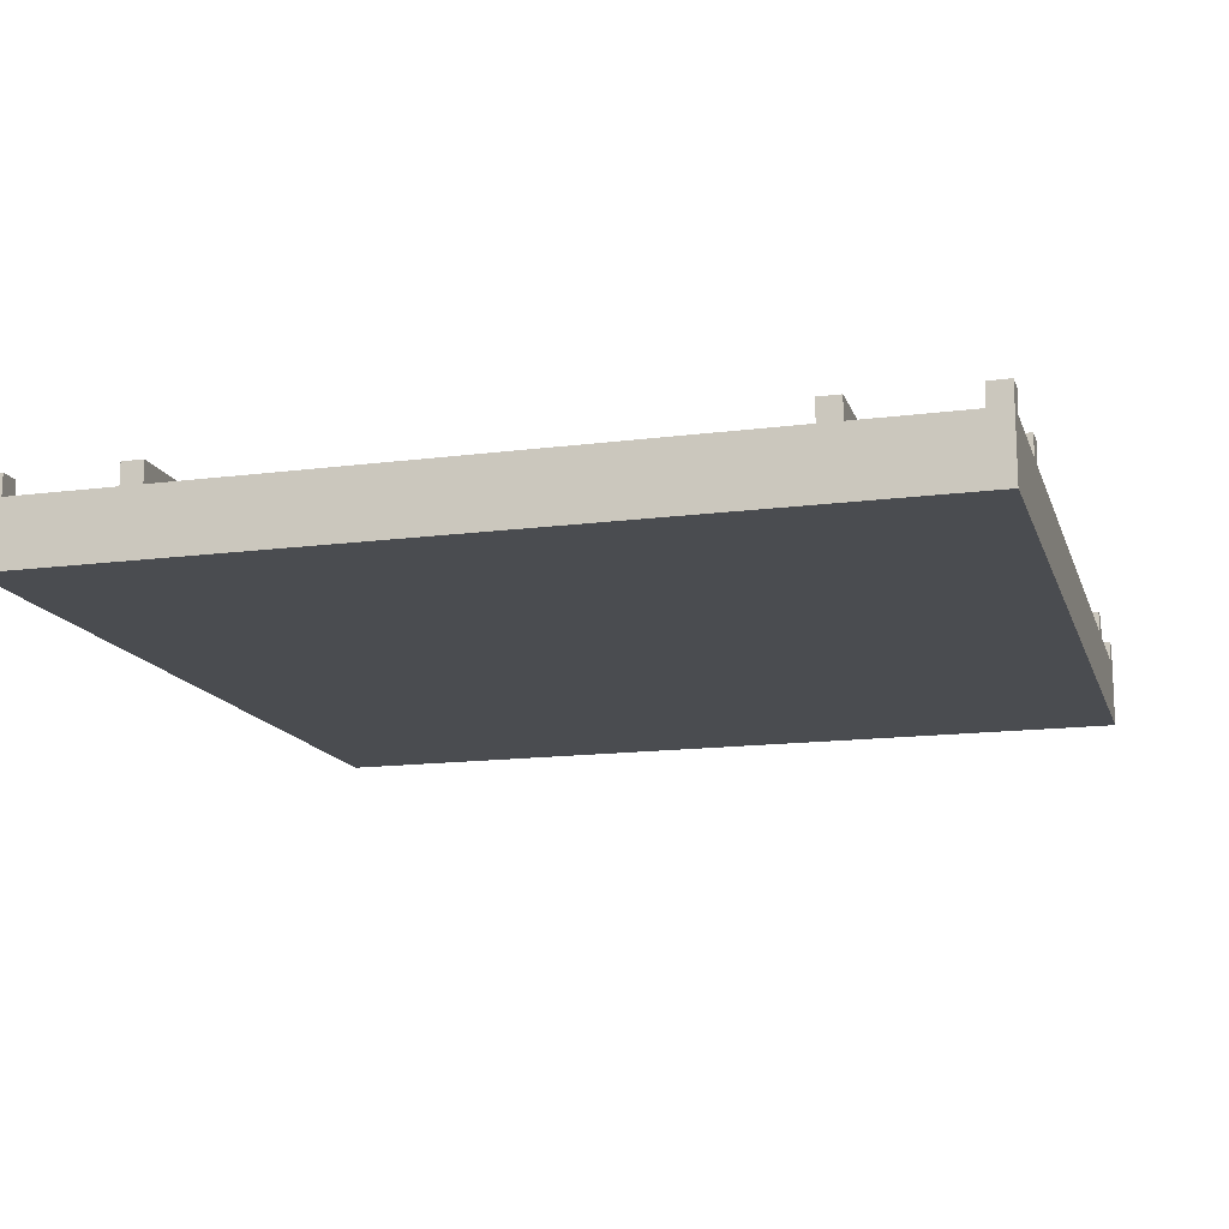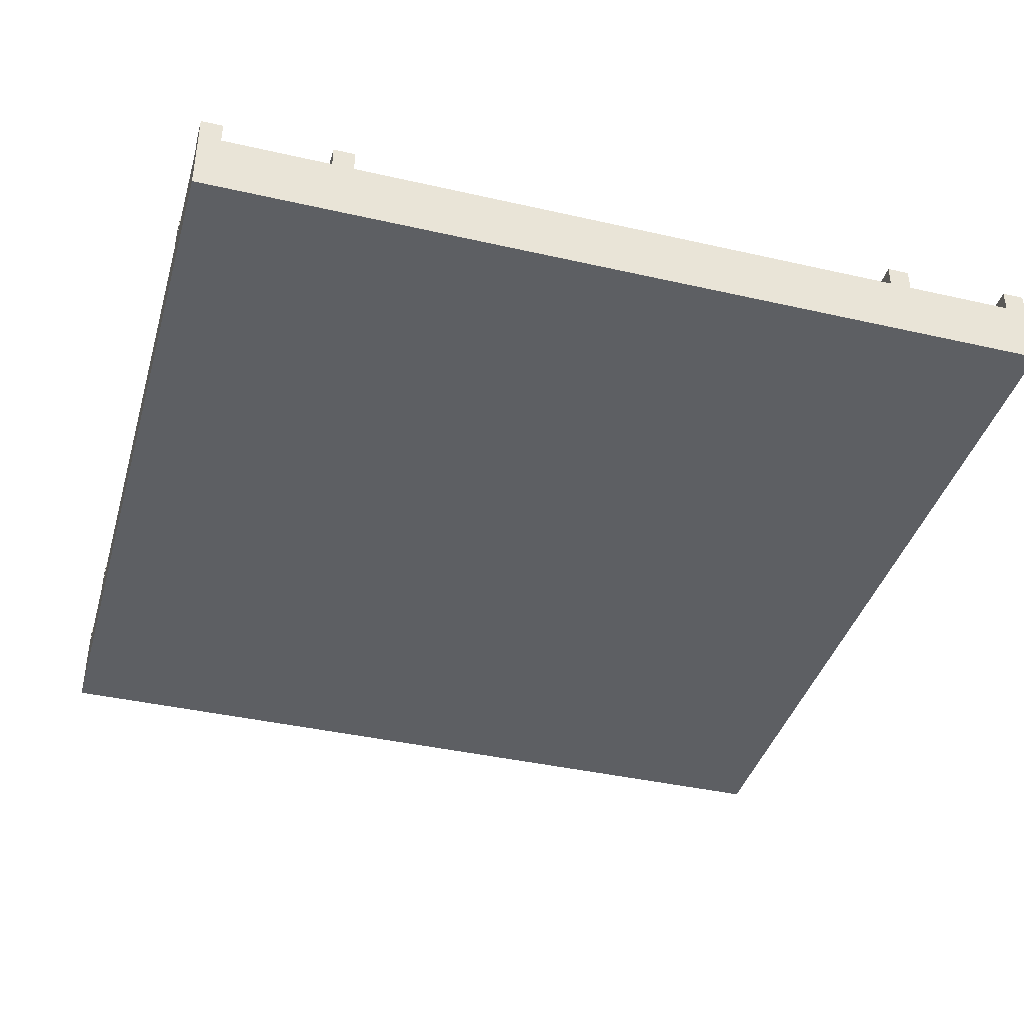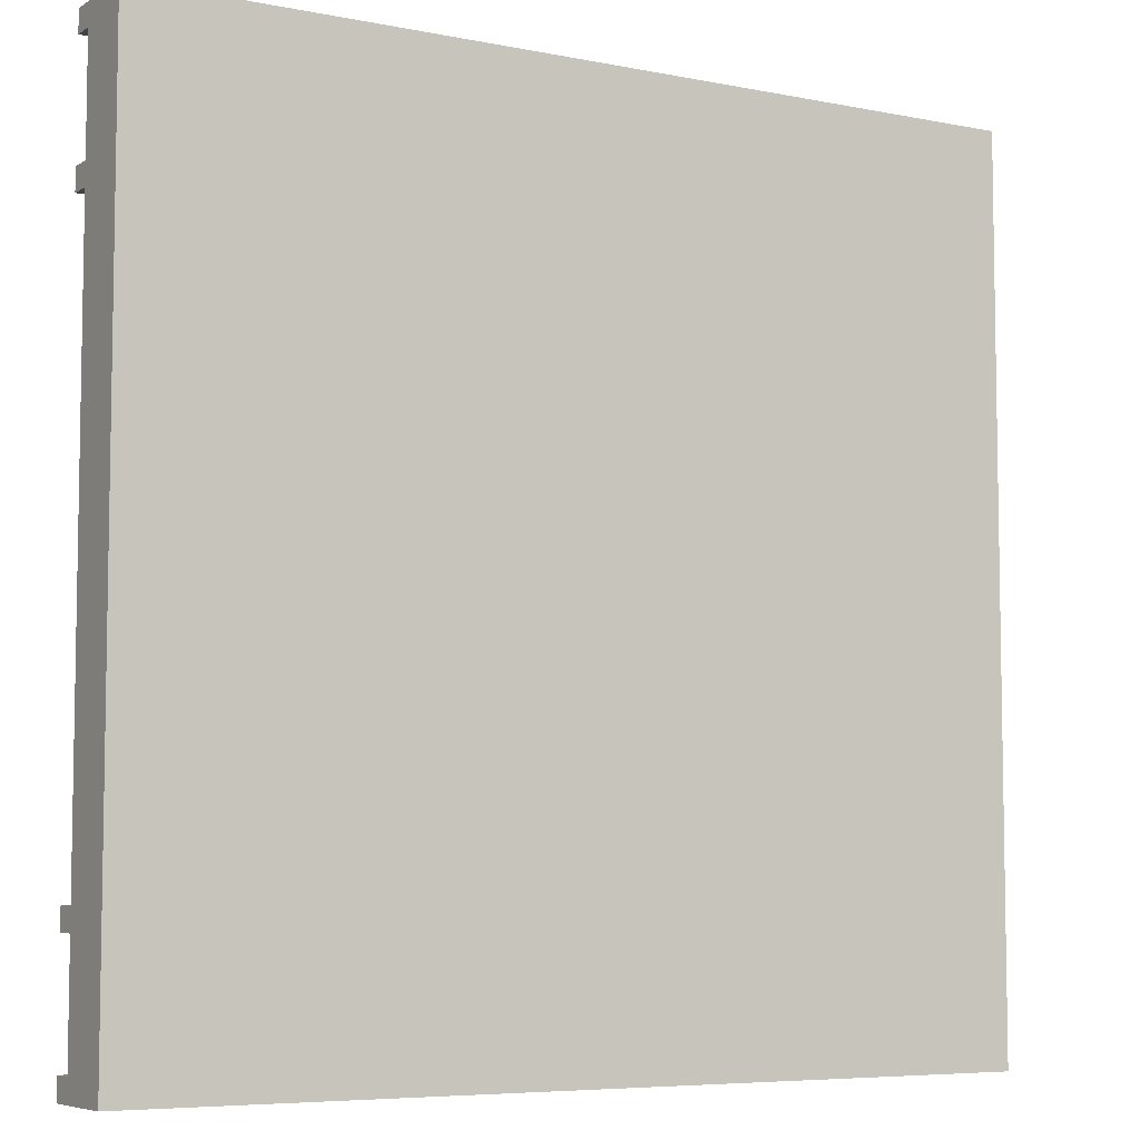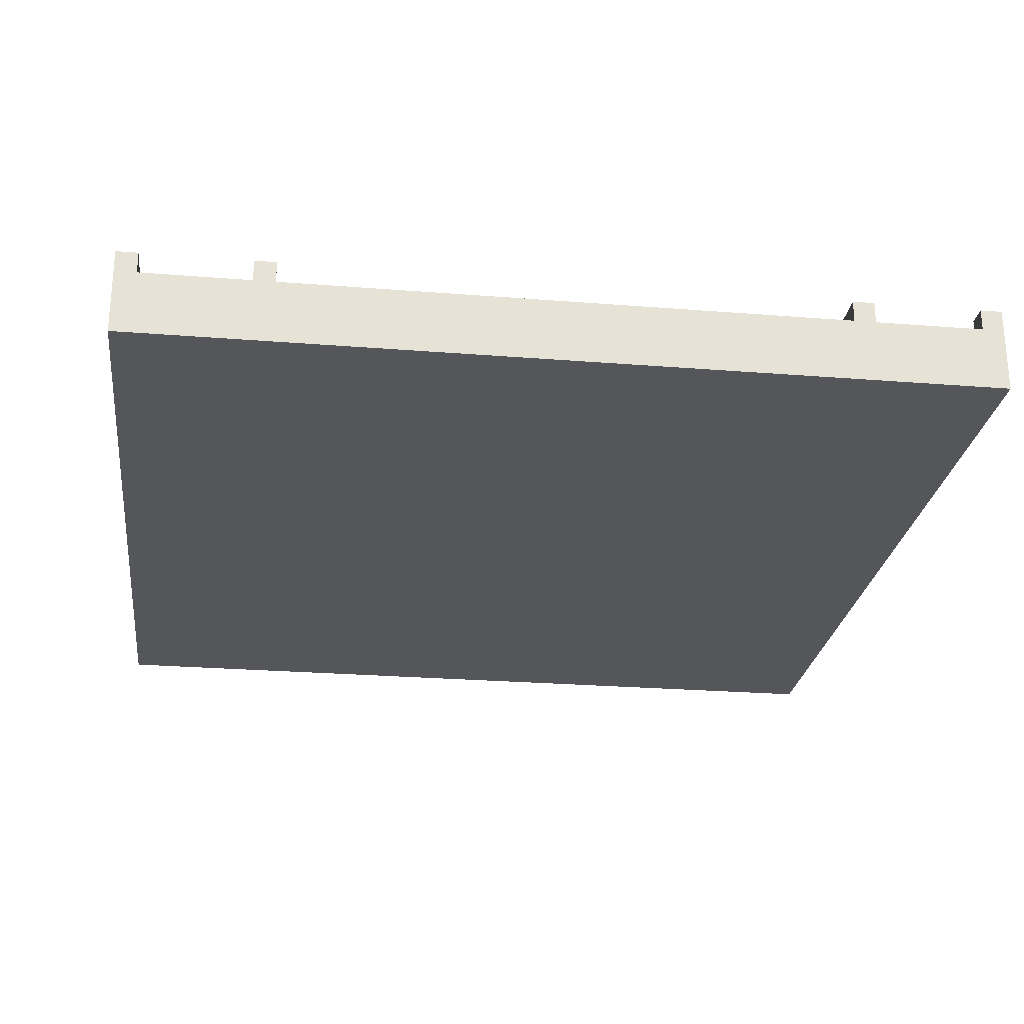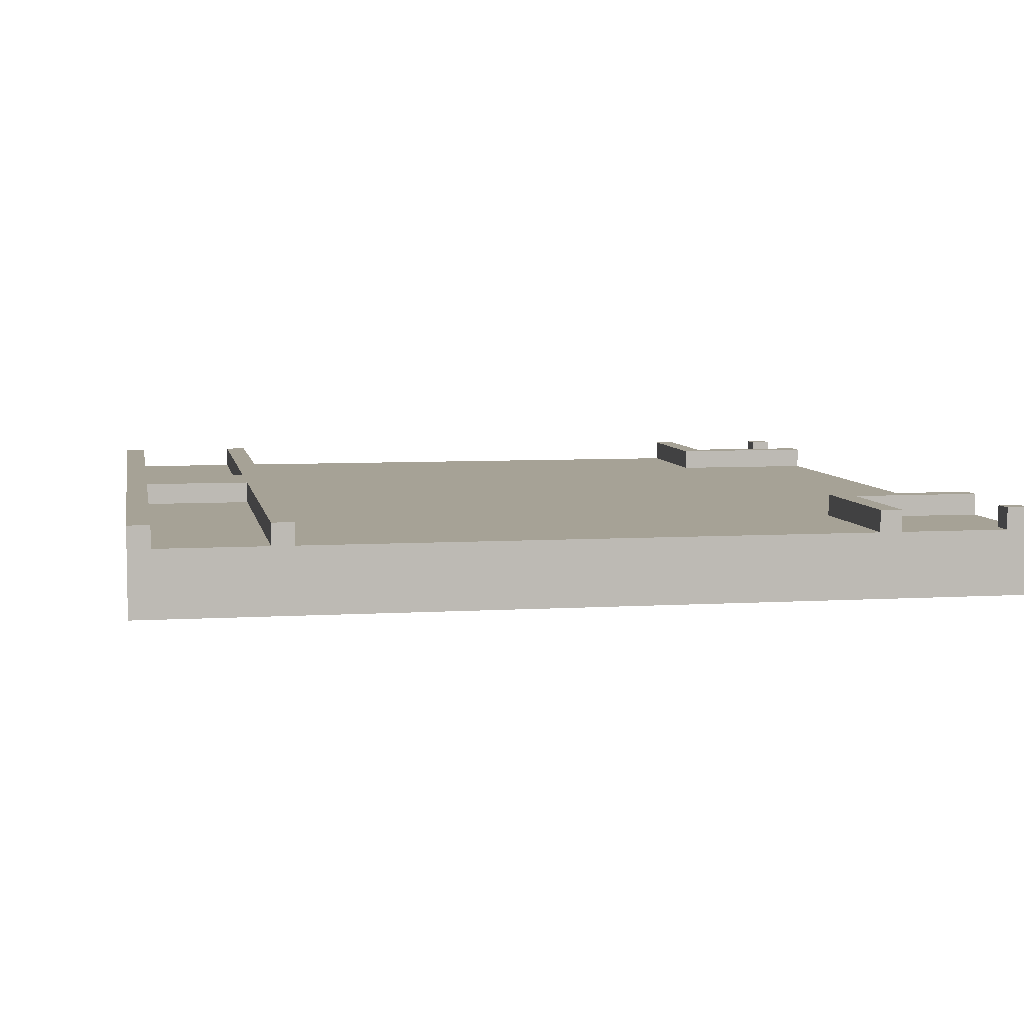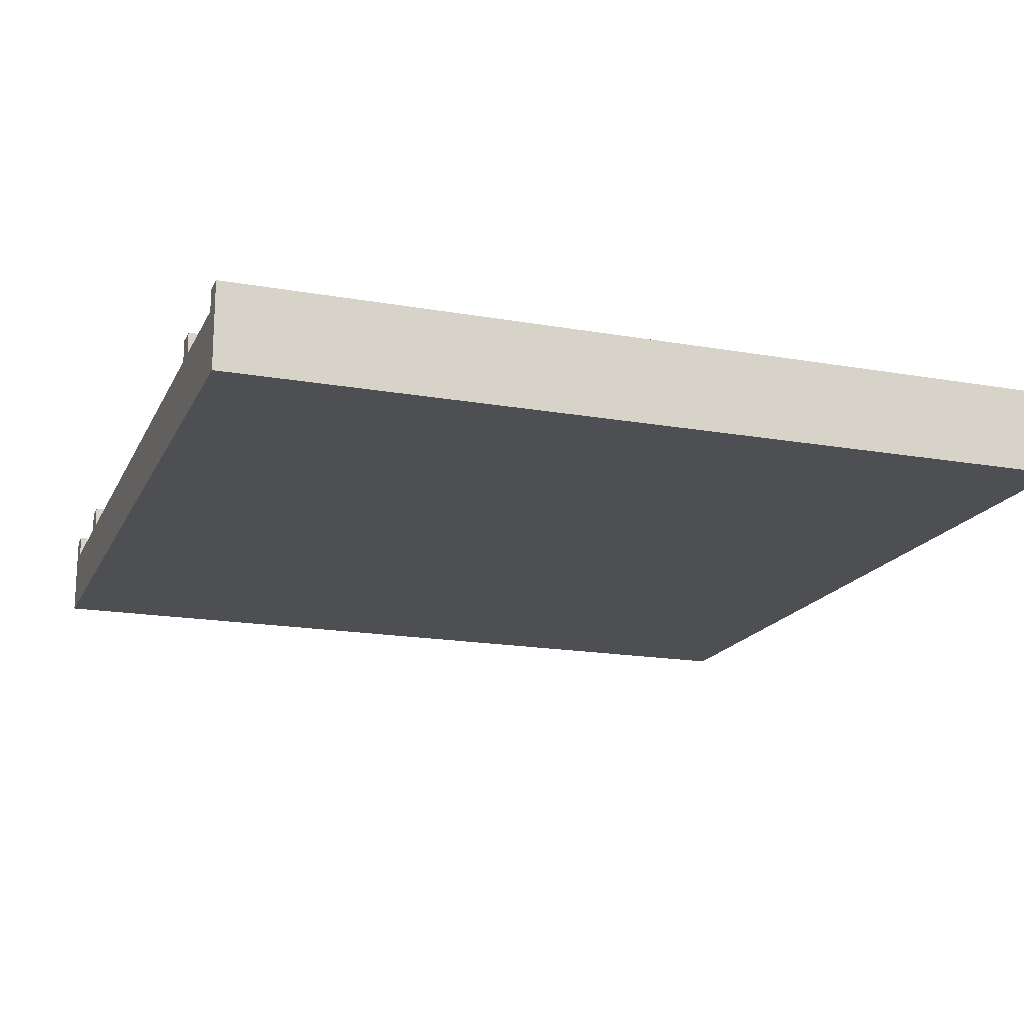
<metadata>
{"format":"obj","ext":"obj","renderer":"f3d","projection":"perspective","resolution":1024,"background":"white","views":[{"elev":-14.7,"azim":-74.3,"up":"+Y"},{"elev":-39.8,"azim":-15.8,"up":"+Y"},{"elev":-6.4,"azim":-30.8,"up":"+Z"},{"elev":-25.2,"azim":172.6,"up":"+Y"},{"elev":6.3,"azim":169.6,"up":"+Y"},{"elev":-17.6,"azim":70.7,"up":"+Y"}]}
</metadata>
<code>
o
v -2 0 2
v -2 0 1.3
v -2 0 -1.3
v -2 0 -2
v -2 0.1 1.9
v -2 0.1 1.4
v -2 0.1 -1.4
v -2 0.1 -1.9
v -2 0.3 1.9
v -2 0.3 1.4
v -2 0.3 1.3
v -2 0.3 -1.3
v -2 0.3 -1.4
v -2 0.3 -1.9
v -2 0.4 2
v -2 0.4 1.9
v -2 0.4 1.4
v -2 0.4 1.3
v -2 0.4 -1.3
v -2 0.4 -1.4
v -2 0.4 -1.9
v -2 0.4 -2
v -1.4 0.3 2
v -1.4 0.3 1.4
v -1.4 0.3 -1.4
v -1.4 0.3 -2
v -1.4 0.4 2
v -1.4 0.4 1.4
v -1.4 0.4 -1.4
v -1.4 0.4 -2
v 1.3 0.3 2
v 1.3 0.3 -2
v 1.3 0.4 2
v 1.3 0.4 -2
v 1.9 0.3 2
v 1.9 0.3 0.2
v 1.9 0.3 -0.2
v 1.9 0.3 -2
v 1.9 0.4 2
v 1.9 0.4 0.2
v 1.9 0.4 -0.2
v 1.9 0.4 -2
v -1.9 0.3 2
v -1.9 0.3 1.9
v -1.9 0.3 -1.9
v -1.9 0.3 -2
v -1.9 0.4 2
v -1.9 0.4 1.9
v -1.9 0.4 -1.9
v -1.9 0.4 -2
v -1.3 0.3 2
v -1.3 0.3 1.3
v -1.3 0.3 -1.3
v -1.3 0.3 -2
v -1.3 0.4 2
v -1.3 0.4 1.3
v -1.3 0.4 -1.3
v -1.3 0.4 -2
v 1.4 0.3 2
v 1.4 0.3 0.2
v 1.4 0.3 -0.2
v 1.4 0.3 -2
v 1.4 0.4 2
v 1.4 0.4 0.2
v 1.4 0.4 -0.2
v 1.4 0.4 -2
v 2 0 2
v 2 0 -2
v 2 0.4 2
v 2 0.4 -2
v -2 0 2
v -2 0.4 2
v -1.9 0.1 2
v -1.9 0.3 2
v -1.9 0.4 2
v -1.4 0.1 2
v -1.4 0.3 2
v -1.4 0.4 2
v -1.3 0 2
v -1.3 0.3 2
v -1.3 0.4 2
v 1.3 0 2
v 1.3 0.3 2
v 1.3 0.4 2
v 1.4 0.1 2
v 1.4 0.3 2
v 1.4 0.4 2
v 1.9 0.1 2
v 1.9 0.3 2
v 1.9 0.4 2
v 2 0 2
v 2 0.4 2
v -2 0.3 1.4
v -2 0.4 1.4
v -1.4 0.3 1.4
v -1.4 0.4 1.4
v 1.4 0.3 0.2
v 1.4 0.4 0.2
v 1.9 0.3 0.2
v 1.9 0.4 0.2
v -2 0.3 -1.3
v -2 0.4 -1.3
v -1.3 0.3 -1.3
v -1.3 0.4 -1.3
v -2 0.3 -1.9
v -2 0.4 -1.9
v -1.9 0.3 -1.9
v -1.9 0.4 -1.9
v -2 0.3 1.9
v -2 0.4 1.9
v -1.9 0.3 1.9
v -1.9 0.4 1.9
v -2 0.3 1.3
v -2 0.4 1.3
v -1.3 0.3 1.3
v -1.3 0.4 1.3
v 1.4 0.3 -0.2
v 1.4 0.4 -0.2
v 1.9 0.3 -0.2
v 1.9 0.4 -0.2
v -2 0.3 -1.4
v -2 0.4 -1.4
v -1.4 0.3 -1.4
v -1.4 0.4 -1.4
v -2 0 -2
v -2 0.4 -2
v -1.9 0.1 -2
v -1.9 0.3 -2
v -1.9 0.4 -2
v -1.4 0.1 -2
v -1.4 0.3 -2
v -1.4 0.4 -2
v -1.3 0 -2
v -1.3 0.3 -2
v -1.3 0.4 -2
v 1.3 0 -2
v 1.3 0.3 -2
v 1.3 0.4 -2
v 1.4 0.1 -2
v 1.4 0.3 -2
v 1.4 0.4 -2
v 1.9 0.1 -2
v 1.9 0.3 -2
v 1.9 0.4 -2
v 2 0 -2
v 2 0.4 -2
v -2 0 2
v -1.3 0 2
v 1.3 0 2
v 2 0 2
v -2 0 1.3
v -1.3 0 1.3
v -2 0 -1.3
v -1.3 0 -1.3
v -2 0 -2
v -1.3 0 -2
v 1.3 0 -2
v 2 0 -2
v -1.9 0.3 2
v -1.4 0.3 2
v -1.3 0.3 2
v 1.3 0.3 2
v 1.4 0.3 2
v 1.9 0.3 2
v -2 0.3 1.9
v -1.9 0.3 1.9
v -1.1 0.3 1.9
v -1 0.3 1.9
v 1 0.3 1.9
v 1.1 0.3 1.9
v -1.1 0.3 1.7
v -1 0.3 1.7
v 1 0.3 1.7
v 1.1 0.3 1.7
v -1.1 0.3 1.5
v -1 0.3 1.5
v 1 0.3 1.5
v 1.1 0.3 1.5
v -2 0.3 1.4
v -1.4 0.3 1.4
v -2 0.3 1.3
v -1.3 0.3 1.3
v -1.1 0.3 1.3
v -1 0.3 1.3
v 1 0.3 1.3
v 1.1 0.3 1.3
v -1.9 0.3 1.1
v -1.7 0.3 1.1
v -1.5 0.3 1.1
v -1.3 0.3 1.1
v -1.1 0.3 1.1
v -1 0.3 1.1
v 1 0.3 1.1
v 1.1 0.3 1.1
v -1.9 0.3 1
v -1.7 0.3 1
v -1.5 0.3 1
v -1.3 0.3 1
v -1.1 0.3 1
v -1 0.3 1
v 1 0.3 0.9
v 1.1 0.3 0.9
v 1 0.3 0.7
v 1.1 0.3 0.7
v 1 0.3 0.5
v 1.1 0.3 0.5
v 1 0.3 0.3
v 1.1 0.3 0.3
v 1.4 0.3 0.2
v 1.9 0.3 0.2
v 1 0.3 0.1
v 1.1 0.3 0.1
v 1 0.3 -0.1
v 1.1 0.3 -0.1
v 1.4 0.3 -0.2
v 1.9 0.3 -0.2
v 1 0.3 -0.3
v 1.1 0.3 -0.3
v 1 0.3 -0.5
v 1.1 0.3 -0.5
v 1 0.3 -0.7
v 1.1 0.3 -0.7
v 1 0.3 -0.9
v 1.1 0.3 -0.9
v -1.9 0.3 -1
v -1.7 0.3 -1
v -1.5 0.3 -1
v -1.3 0.3 -1
v -1.1 0.3 -1
v -1 0.3 -1
v -1.9 0.3 -1.1
v -1.7 0.3 -1.1
v -1.5 0.3 -1.1
v -1.3 0.3 -1.1
v -1.1 0.3 -1.1
v -1 0.3 -1.1
v 1 0.3 -1.1
v 1.1 0.3 -1.1
v -2 0.3 -1.3
v -1.3 0.3 -1.3
v -1.1 0.3 -1.3
v -1 0.3 -1.3
v 1 0.3 -1.3
v 1.1 0.3 -1.3
v -2 0.3 -1.4
v -1.4 0.3 -1.4
v -1.1 0.3 -1.5
v -1 0.3 -1.5
v 1 0.3 -1.5
v 1.1 0.3 -1.5
v -1.1 0.3 -1.7
v -1 0.3 -1.7
v 1 0.3 -1.7
v 1.1 0.3 -1.7
v -2 0.3 -1.9
v -1.9 0.3 -1.9
v -1.1 0.3 -1.9
v -1 0.3 -1.9
v 1 0.3 -1.9
v 1.1 0.3 -1.9
v -1.9 0.3 -2
v -1.4 0.3 -2
v -1.3 0.3 -2
v 1.3 0.3 -2
v 1.4 0.3 -2
v 1.9 0.3 -2
v -2 0.4 2
v -1.9 0.4 2
v -1.4 0.4 2
v -1.3 0.4 2
v 1.3 0.4 2
v 1.4 0.4 2
v 1.9 0.4 2
v 2 0.4 2
v -2 0.4 1.9
v -1.9 0.4 1.9
v -2 0.4 1.4
v -1.4 0.4 1.4
v -2 0.4 1.3
v -1.3 0.4 1.3
v 1.4 0.4 0.2
v 1.9 0.4 0.2
v 1.4 0.4 -0.2
v 1.9 0.4 -0.2
v -2 0.4 -1.3
v -1.3 0.4 -1.3
v -2 0.4 -1.4
v -1.4 0.4 -1.4
v -2 0.4 -1.9
v -1.9 0.4 -1.9
v -2 0.4 -2
v -1.9 0.4 -2
v -1.4 0.4 -2
v -1.3 0.4 -2
v 1.3 0.4 -2
v 1.4 0.4 -2
v 1.9 0.4 -2
v 2 0.4 -2
f 5 2 1
f 6 2 5
f 7 4 3
f 8 4 7
f 9 5 1
f 9 6 5
f 10 2 6
f 10 6 9
f 11 3 2
f 11 2 10
f 12 7 3
f 12 3 11
f 13 8 7
f 13 7 12
f 14 4 8
f 14 8 13
f 15 9 1
f 16 9 15
f 17 11 10
f 18 11 17
f 19 13 12
f 20 13 19
f 21 4 14
f 22 4 21
f 27 24 23
f 28 24 27
f 29 26 25
f 30 26 29
f 33 32 31
f 34 32 33
f 39 36 35
f 40 36 39
f 41 38 37
f 42 38 41
f 43 44 47
f 47 44 48
f 45 46 49
f 49 46 50
f 51 52 55
f 55 52 56
f 53 54 57
f 57 54 58
f 59 60 63
f 63 60 64
f 61 62 65
f 65 62 66
f 67 68 69
f 69 68 70
f 73 72 71
f 74 72 73
f 75 72 74
f 76 73 71
f 76 74 73
f 77 74 76
f 79 76 71
f 79 78 77
f 79 77 76
f 80 78 79
f 81 78 80
f 82 80 79
f 83 80 82
f 85 83 82
f 85 84 83
f 86 84 85
f 87 84 86
f 88 85 82
f 88 86 85
f 89 86 88
f 91 88 82
f 91 90 89
f 91 89 88
f 92 90 91
f 95 94 93
f 96 94 95
f 99 98 97
f 100 98 99
f 103 102 101
f 104 102 103
f 107 106 105
f 108 106 107
f 109 110 111
f 111 110 112
f 113 114 115
f 115 114 116
f 117 118 119
f 119 118 120
f 121 122 123
f 123 122 124
f 125 126 127
f 127 126 128
f 128 126 129
f 125 127 130
f 127 128 130
f 130 128 131
f 125 130 133
f 131 132 133
f 130 131 133
f 133 132 134
f 134 132 135
f 133 134 136
f 136 134 137
f 136 137 139
f 137 138 139
f 139 138 140
f 140 138 141
f 136 139 142
f 139 140 142
f 142 140 143
f 136 142 145
f 143 144 145
f 142 143 145
f 145 144 146
f 151 148 147
f 152 149 148
f 152 148 151
f 153 152 151
f 154 149 152
f 154 152 153
f 155 154 153
f 156 149 154
f 156 154 155
f 157 150 149
f 157 149 156
f 158 150 157
f 159 160 166
f 161 162 167
f 167 162 168
f 168 162 169
f 169 162 170
f 161 167 171
f 167 168 171
f 168 169 172
f 171 168 172
f 169 170 173
f 172 169 173
f 170 162 174
f 173 170 174
f 172 173 175
f 171 172 175
f 173 174 175
f 161 171 175
f 175 174 176
f 176 174 177
f 174 162 178
f 177 174 178
f 165 166 179
f 166 160 180
f 179 166 180
f 161 175 182
f 175 176 183
f 182 175 183
f 176 177 184
f 183 176 184
f 177 178 185
f 184 177 185
f 178 162 186
f 185 178 186
f 184 185 187
f 182 183 187
f 185 186 187
f 183 184 187
f 181 182 187
f 187 186 188
f 188 186 189
f 189 186 190
f 190 186 191
f 191 186 192
f 192 186 193
f 186 162 194
f 193 186 194
f 181 187 195
f 187 188 195
f 188 189 196
f 195 188 196
f 189 190 197
f 196 189 197
f 190 191 198
f 197 190 198
f 191 192 199
f 198 191 199
f 192 193 200
f 199 192 200
f 198 199 201
f 200 193 201
f 199 200 201
f 197 198 201
f 196 197 201
f 195 196 201
f 193 194 201
f 194 162 202
f 201 194 202
f 195 201 203
f 201 202 203
f 202 162 204
f 203 202 204
f 195 203 205
f 203 204 205
f 204 162 206
f 205 204 206
f 195 205 207
f 205 206 207
f 206 162 208
f 207 206 208
f 163 164 209
f 209 164 210
f 195 207 211
f 207 208 211
f 208 162 212
f 211 208 212
f 195 211 213
f 211 212 213
f 212 162 214
f 213 212 214
f 195 213 217
f 213 214 217
f 214 162 218
f 217 214 218
f 195 217 219
f 217 218 219
f 218 162 220
f 219 218 220
f 195 219 221
f 219 220 221
f 220 162 222
f 221 220 222
f 195 221 223
f 221 222 223
f 222 162 224
f 223 222 224
f 181 195 225
f 195 223 225
f 225 223 226
f 226 223 227
f 227 223 228
f 228 223 229
f 229 223 230
f 181 225 231
f 225 226 231
f 226 227 232
f 231 226 232
f 227 228 233
f 232 227 233
f 228 229 234
f 233 228 234
f 229 230 235
f 234 229 235
f 230 223 236
f 235 230 236
f 223 224 237
f 236 223 237
f 224 162 238
f 237 224 238
f 236 237 239
f 235 236 239
f 237 238 239
f 232 233 239
f 231 232 239
f 181 231 239
f 233 234 239
f 234 235 239
f 239 238 240
f 240 238 241
f 241 238 242
f 242 238 243
f 238 162 244
f 243 238 244
f 240 241 247
f 241 242 247
f 242 243 248
f 247 242 248
f 243 244 249
f 248 243 249
f 244 162 250
f 249 244 250
f 240 247 251
f 248 249 251
f 249 250 251
f 247 248 251
f 251 250 252
f 252 250 253
f 250 162 254
f 253 250 254
f 245 246 255
f 255 246 256
f 240 251 257
f 251 252 257
f 252 253 258
f 257 252 258
f 253 254 259
f 258 253 259
f 254 162 260
f 259 254 260
f 256 246 261
f 261 246 262
f 240 257 263
f 258 259 263
f 259 260 263
f 257 258 263
f 260 162 264
f 263 260 264
f 215 216 265
f 265 216 266
f 267 268 275
f 275 268 276
f 269 270 278
f 277 278 279
f 278 270 280
f 279 278 280
f 271 272 281
f 273 274 282
f 271 281 283
f 281 282 283
f 282 274 284
f 283 282 284
f 285 286 287
f 287 286 288
f 289 290 291
f 291 290 292
f 288 286 293
f 293 286 294
f 271 283 295
f 295 283 296
f 284 274 297
f 297 274 298

</code>
